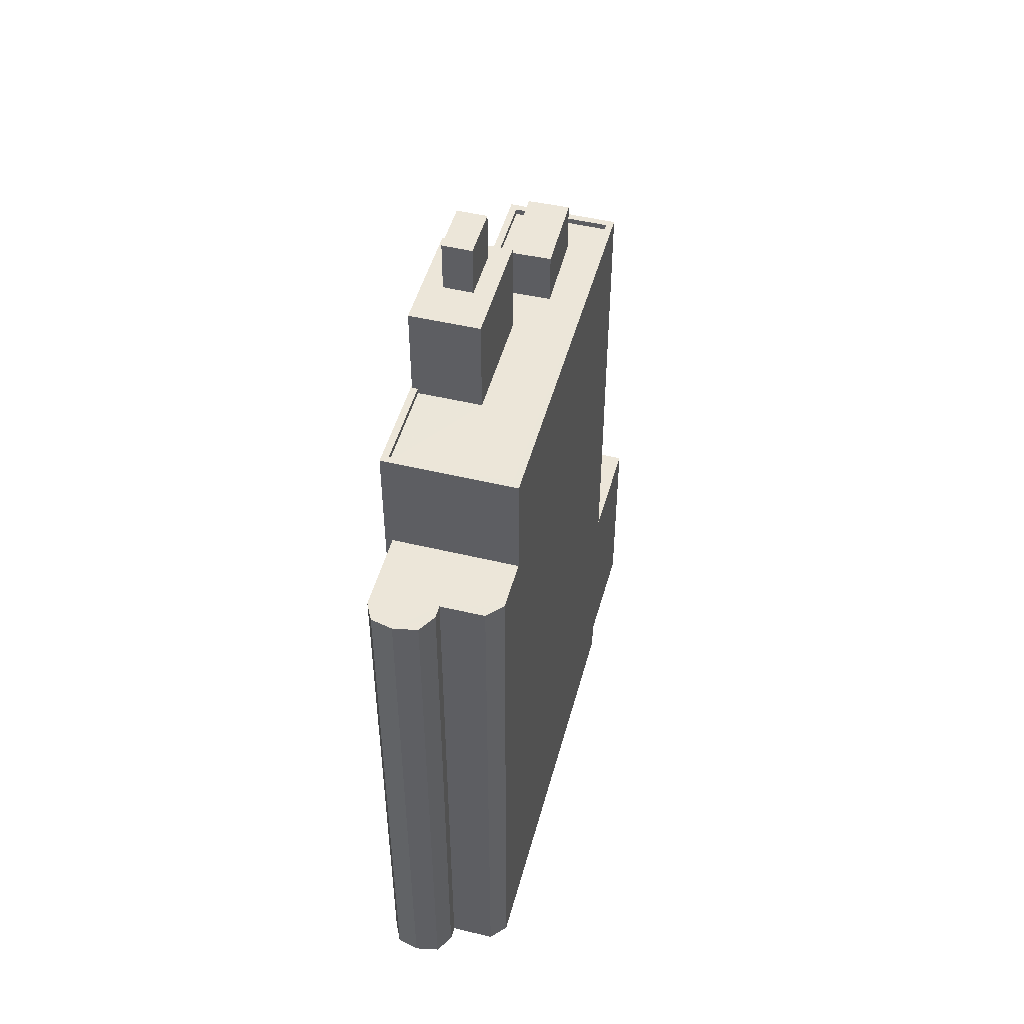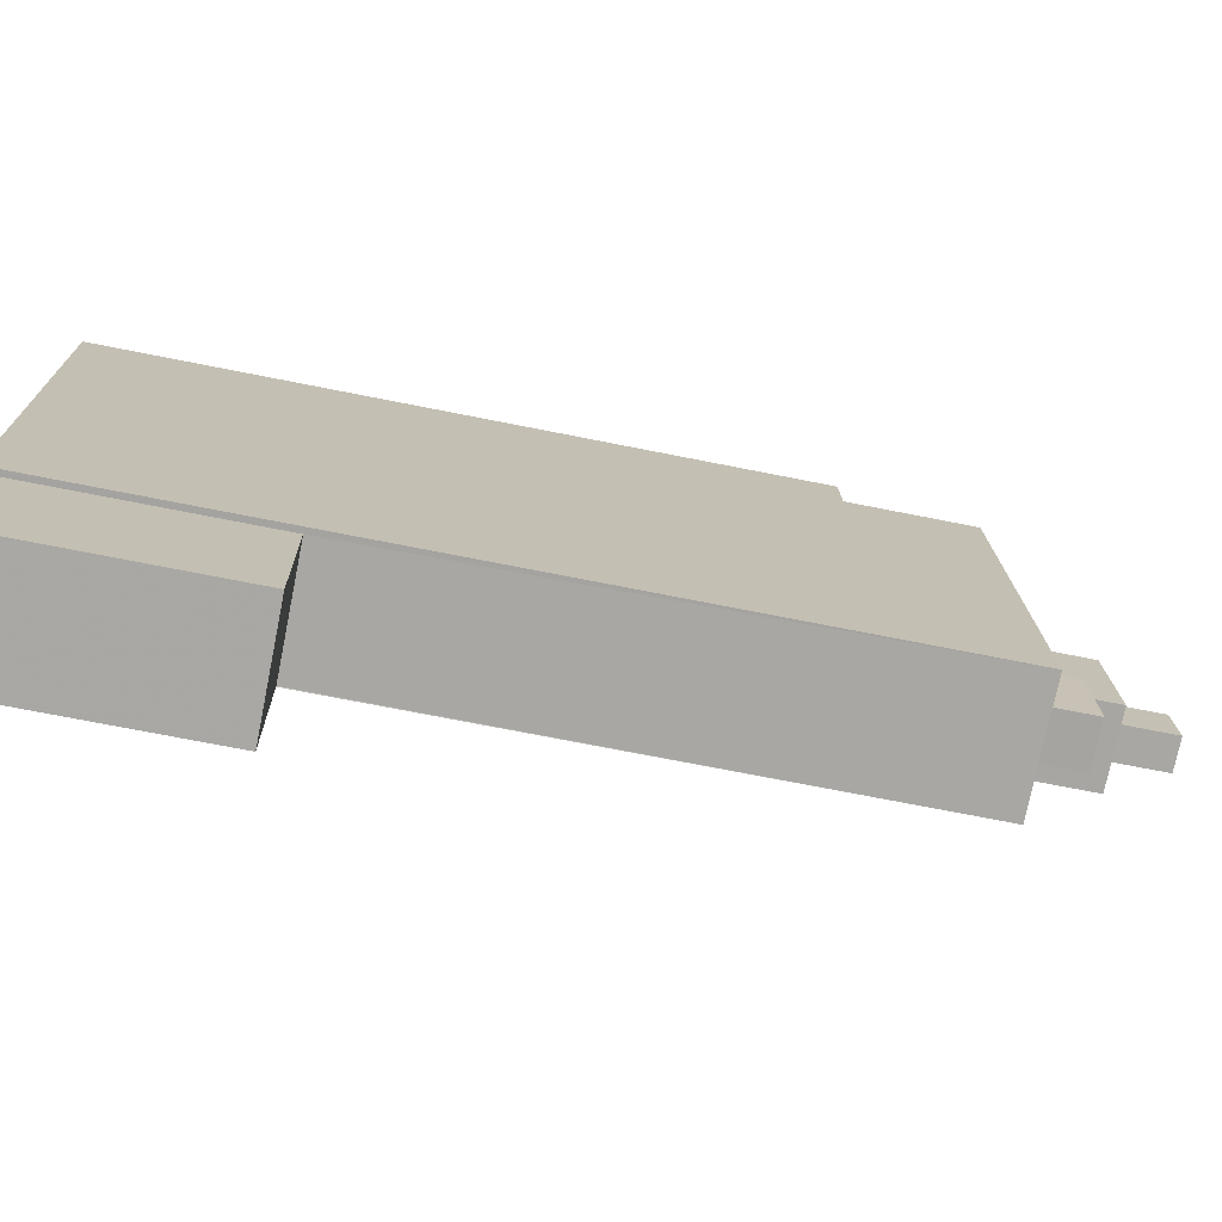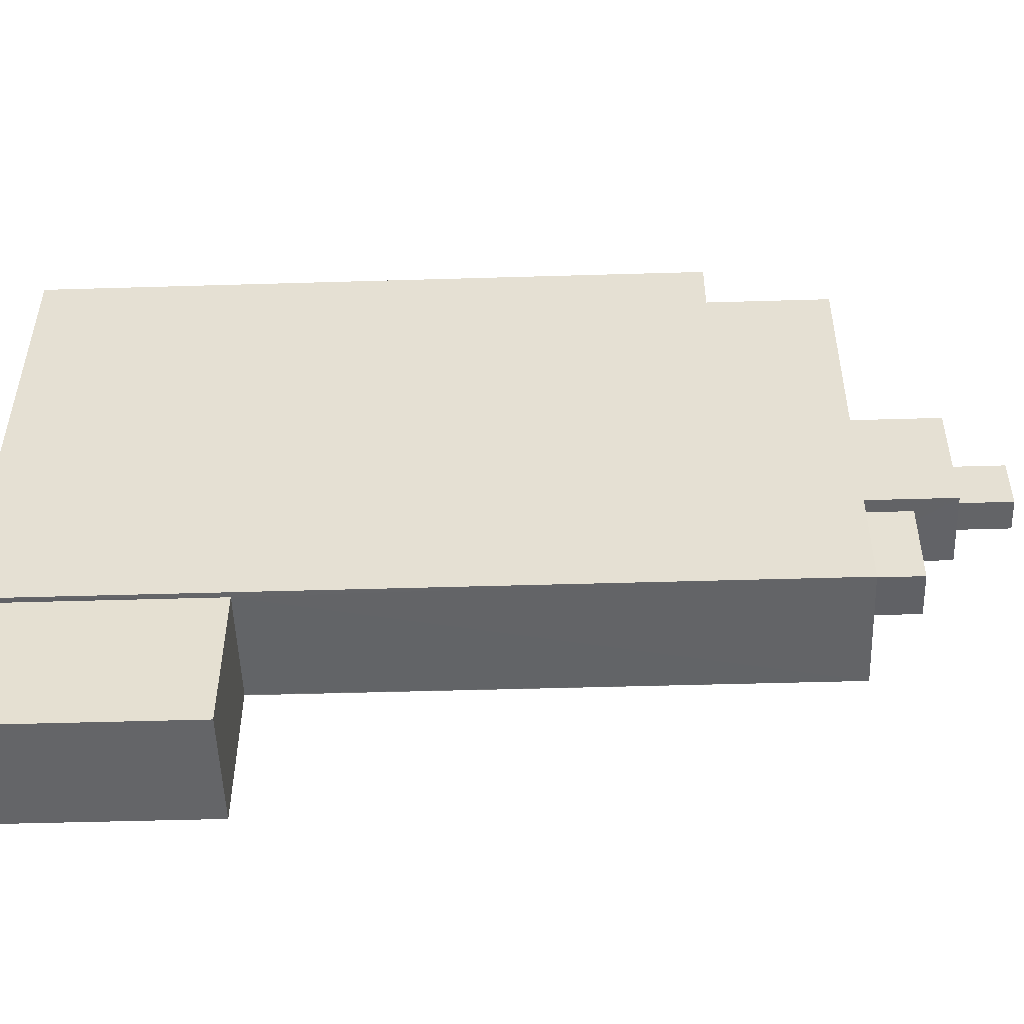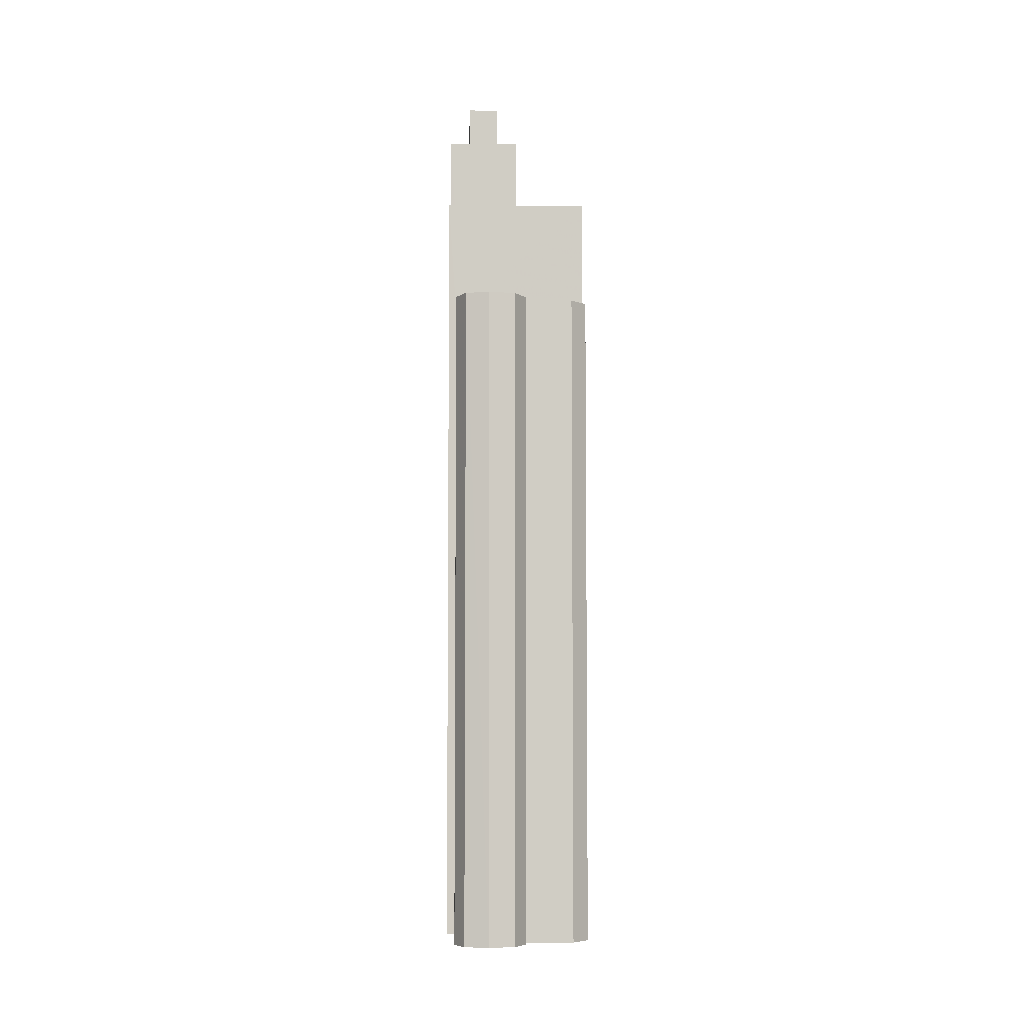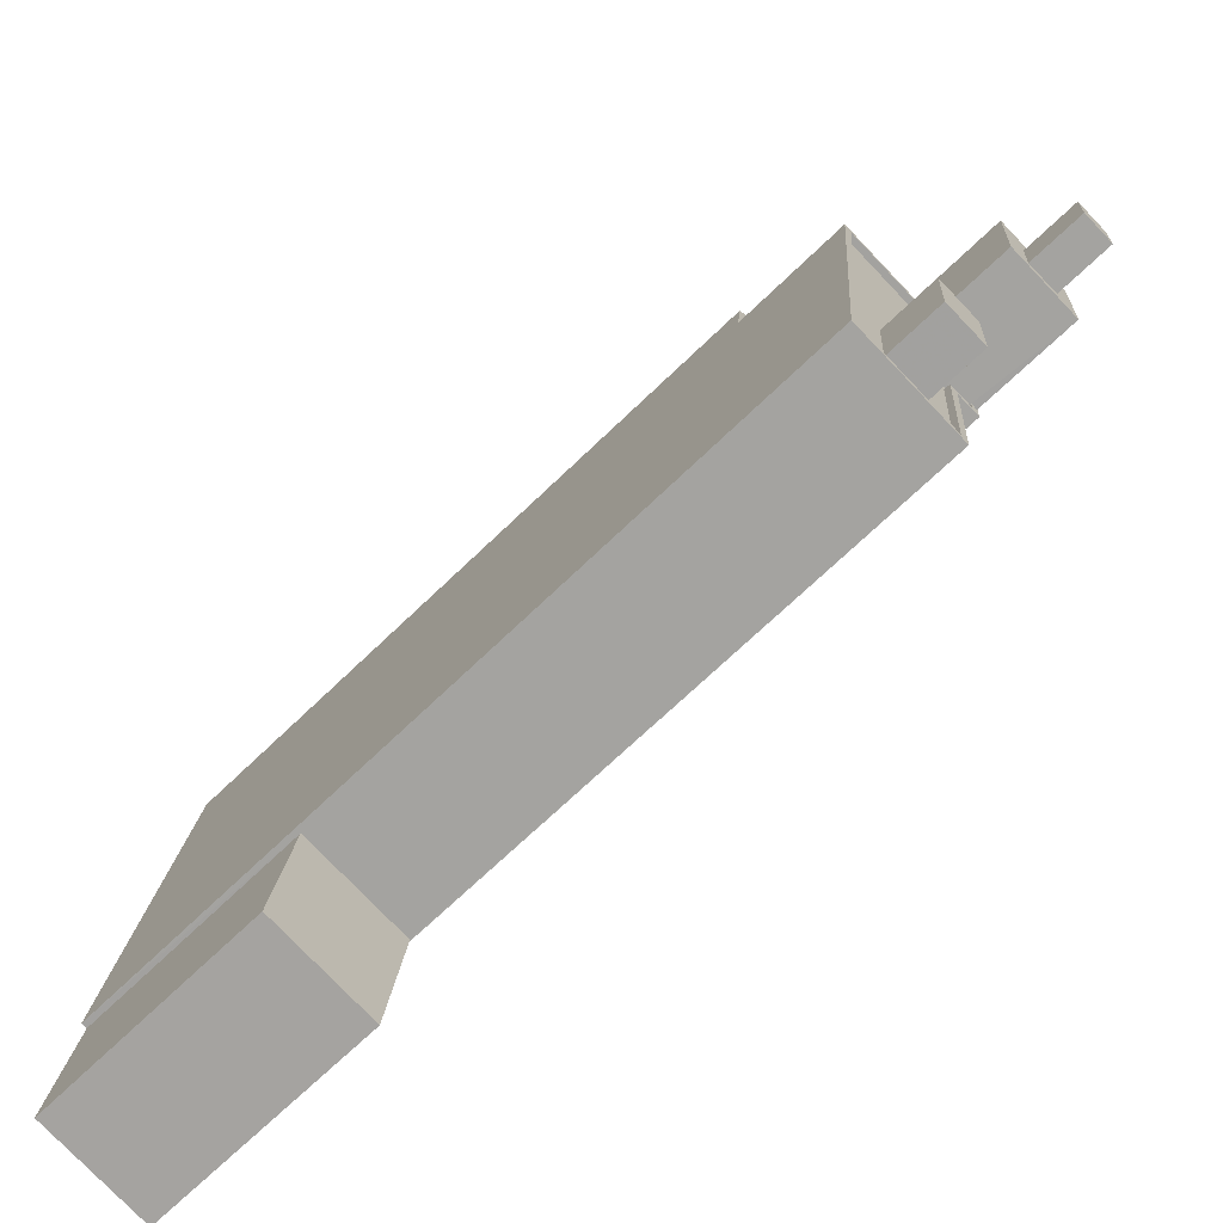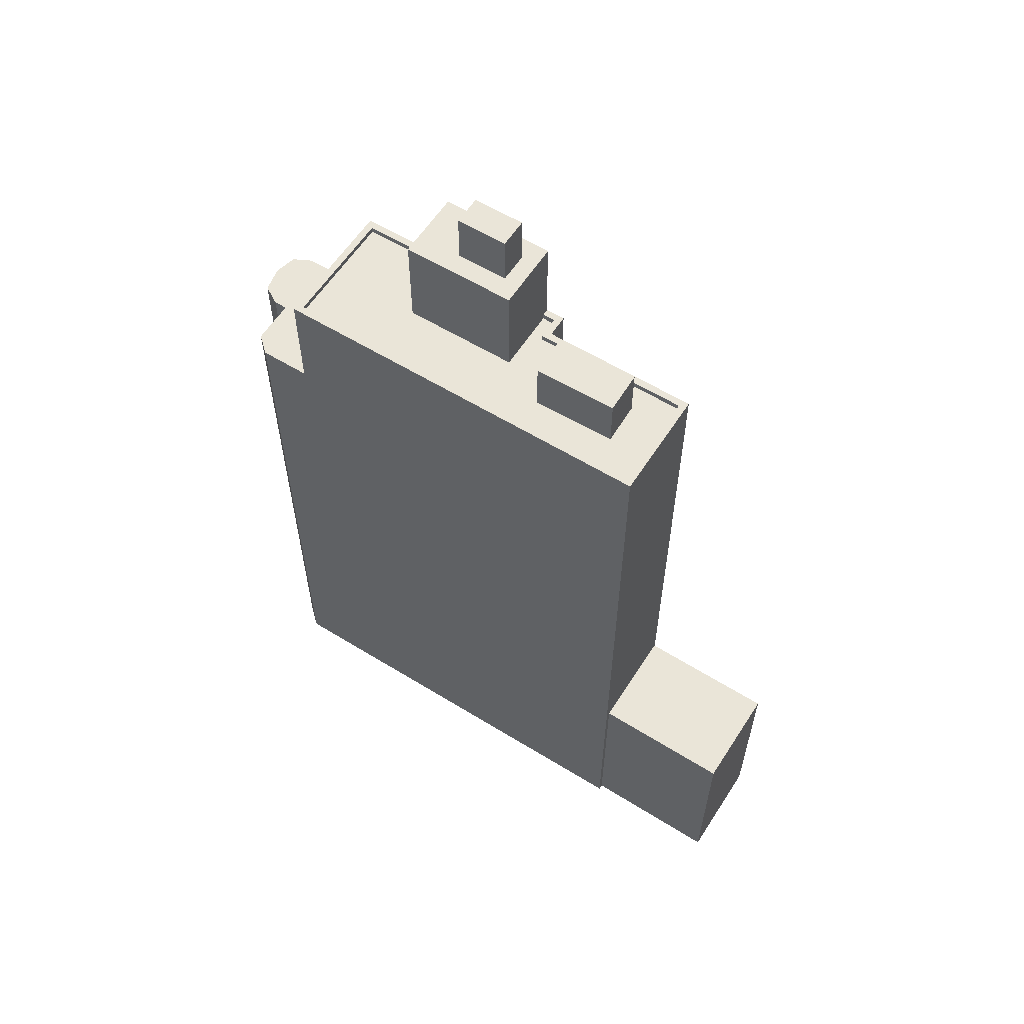
<metadata>
{"format":"obj","ext":"obj","renderer":"f3d","projection":"perspective","resolution":1024,"background":"white","views":[{"elev":48.7,"azim":-170.4,"up":"+Z"},{"elev":-69.0,"azim":-101.4,"up":"+Y"},{"elev":-45.7,"azim":-88.0,"up":"+Y"},{"elev":-5.7,"azim":173.0,"up":"+Z"},{"elev":-69.6,"azim":-46.0,"up":"+Y"},{"elev":58.9,"azim":-63.0,"up":"+Z"}]}
</metadata>
<code>
v -8082 -3.915e+04 6.918
v -8082 -3.915e+04 6.918
v -8083 -3.916e+04 6.917
v -8082 -3.914e+04 6.918
v -8084 -3.914e+04 6.918
v -8083 -3.914e+04 6.918
v -8082 -3.914e+04 6.918
v -8089 -3.917e+04 6.915
v -8089 -3.916e+04 6.916
v -8085 -3.917e+04 6.915
v -8084 -3.916e+04 6.916
v -8083 -3.916e+04 6.917
v -8084 -3.916e+04 6.916
v -8084 -3.914e+04 6.918
v -8084 -3.914e+04 6.918
v -8089 -3.916e+04 6.916
v -8087 -3.914e+04 6.918
v -8086 -3.914e+04 6.918
v -8089 -3.916e+04 16.08
v -8089 -3.917e+04 16.08
v -8085 -3.917e+04 16.08
v -8084 -3.916e+04 16.08
v -8083 -3.916e+04 37.84
v -8082 -3.915e+04 37.84
v -8082 -3.915e+04 37.84
v -8084 -3.916e+04 37.84
v -8089 -3.916e+04 37.84
v -8084 -3.916e+04 37.84
v -8087 -3.915e+04 37.84
v -8087 -3.915e+04 37.84
v -8083 -3.916e+04 37.84
v -8082 -3.916e+04 37.84
v -8089 -3.916e+04 37.84
v -8083 -3.916e+04 37.84
v -8082 -3.915e+04 37.84
v -8082 -3.915e+04 37.84
v -8085 -3.915e+04 37.59
v -8087 -3.915e+04 37.59
v -8088 -3.916e+04 37.59
v -8087 -3.916e+04 37.59
v -8085 -3.916e+04 37.59
v -8082 -3.915e+04 37.59
v -8084 -3.916e+04 37.59
v -8084 -3.916e+04 37.59
v -8085 -3.916e+04 37.59
v -8082 -3.915e+04 37.59
v -8083 -3.916e+04 37.59
v -8083 -3.916e+04 37.59
v -8085 -3.916e+04 37.59
v -8084 -3.916e+04 37.59
v -8087 -3.916e+04 37.59
v -8089 -3.916e+04 37.59
v -8083 -3.916e+04 37.84
v -8084 -3.916e+04 37.84
v -8086 -3.914e+04 33.09
v -8087 -3.914e+04 33.09
v -8084 -3.914e+04 33.09
v -8087 -3.915e+04 33.09
v -8083 -3.914e+04 33.09
v -8084 -3.914e+04 33.09
v -8084 -3.914e+04 33.09
v -8082 -3.915e+04 33.09
v -8082 -3.914e+04 33.09
v -8082 -3.914e+04 33.09
v -8084 -3.915e+04 41.85
v -8085 -3.915e+04 41.85
v -8085 -3.915e+04 41.85
v -8083 -3.915e+04 41.85
v -8082 -3.915e+04 41.85
v -8082 -3.915e+04 41.85
v -8083 -3.916e+04 41.85
v -8082 -3.916e+04 41.85
v -8085 -3.916e+04 41.85
v -8085 -3.916e+04 41.85
v -8087 -3.916e+04 39.85
v -8085 -3.916e+04 39.85
v -8085 -3.916e+04 39.85
v -8087 -3.916e+04 39.85
v -8085 -3.916e+04 44.03
v -8083 -3.916e+04 44.03
v -8083 -3.915e+04 44.03
v -8084 -3.915e+04 44.03
f 1 2 3
f 4 1 5
f 6 7 4
f 8 9 10
f 9 11 10
f 11 12 13
f 3 12 1
f 14 15 6
f 9 16 12
f 16 17 12
f 18 5 17
f 14 6 5
f 17 5 1
f 6 4 5
f 12 11 9
f 12 17 1
f 19 20 21
f 22 19 21
f 23 24 25
f 26 27 28
f 24 29 30
f 31 23 32
f 30 29 27
f 33 27 26
f 34 31 32
f 30 27 33
f 25 35 36
f 30 35 24
f 23 25 32
f 24 35 25
f 37 38 39
f 40 41 39
f 42 38 37
f 43 44 45
f 40 45 41
f 46 42 37
f 47 48 44
f 41 37 39
f 44 48 41
f 44 41 45
f 49 50 43
f 50 51 52
f 52 51 39
f 43 45 49
f 39 51 40
f 50 49 51
f 26 53 54
f 54 53 31
f 26 28 53
f 31 53 23
f 55 56 57
f 56 58 57
f 59 60 61
f 57 58 62
f 57 59 61
f 63 59 64
f 64 57 62
f 64 59 57
f 65 66 67
f 68 69 66
f 70 69 68
f 66 65 68
f 71 72 70
f 72 71 73
f 73 74 67
f 70 68 71
f 67 74 65
f 71 74 73
f 75 76 77
f 78 75 77
f 79 80 81
f 82 79 81
f 11 21 10
f 11 22 21
f 20 8 10
f 21 20 10
f 9 8 20
f 19 9 20
f 11 13 22
f 13 28 22
f 9 19 16
f 19 28 27
f 22 28 19
f 16 19 27
f 58 29 62
f 1 62 2
f 2 62 24
f 62 29 24
f 2 24 23
f 3 2 23
f 53 12 3
f 23 53 3
f 12 28 13
f 12 53 28
f 56 17 58
f 29 58 27
f 27 58 16
f 58 17 16
f 38 30 39
f 39 33 52
f 39 30 33
f 35 38 42
f 35 30 38
f 36 35 42
f 46 36 42
f 48 47 31
f 34 48 31
f 31 47 44
f 54 31 44
f 50 26 43
f 43 54 44
f 43 26 54
f 26 50 52
f 33 26 52
f 56 18 17
f 56 55 18
f 55 5 18
f 55 57 5
f 57 14 5
f 57 61 14
f 61 15 14
f 61 60 15
f 60 6 15
f 60 59 6
f 63 7 6
f 59 63 6
f 64 4 7
f 63 64 7
f 62 4 64
f 62 1 4
f 72 32 70
f 70 25 69
f 70 32 25
f 32 72 34
f 72 73 34
f 34 41 48
f 34 73 41
f 73 67 41
f 41 67 37
f 67 66 37
f 69 36 66
f 66 36 37
f 69 25 36
f 37 36 46
f 45 76 49
f 45 77 76
f 49 75 51
f 49 76 75
f 75 78 40
f 51 75 40
f 78 77 45
f 40 78 45
f 68 81 80
f 71 68 80
f 71 80 79
f 74 71 79
f 65 79 82
f 65 74 79
f 68 82 81
f 68 65 82

</code>
